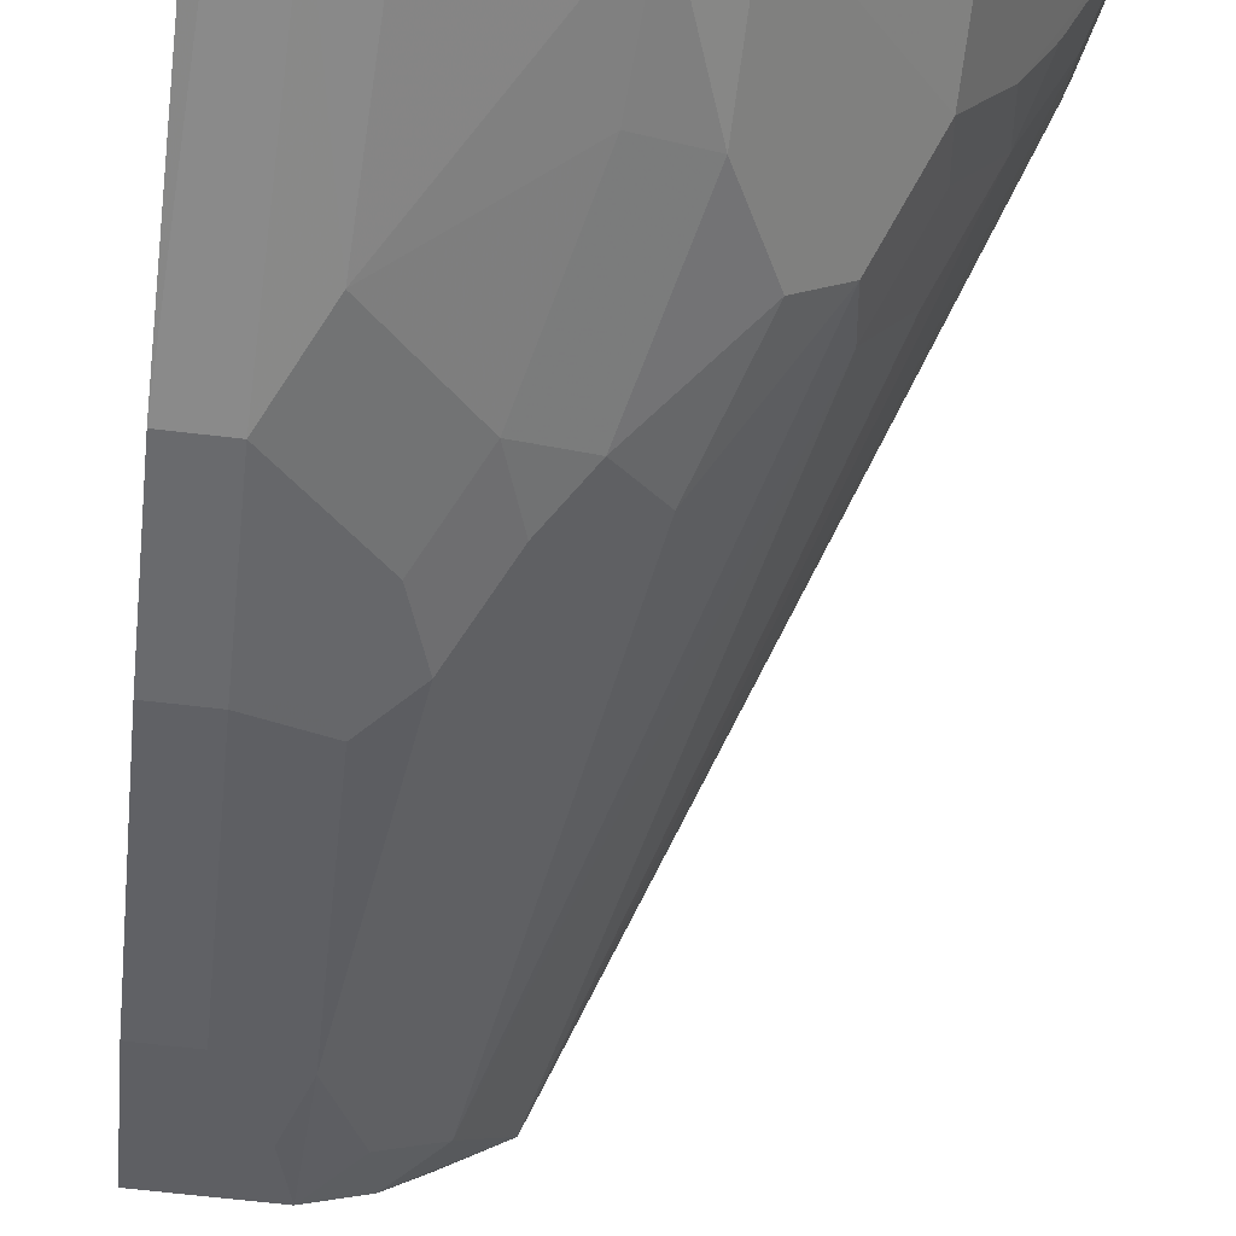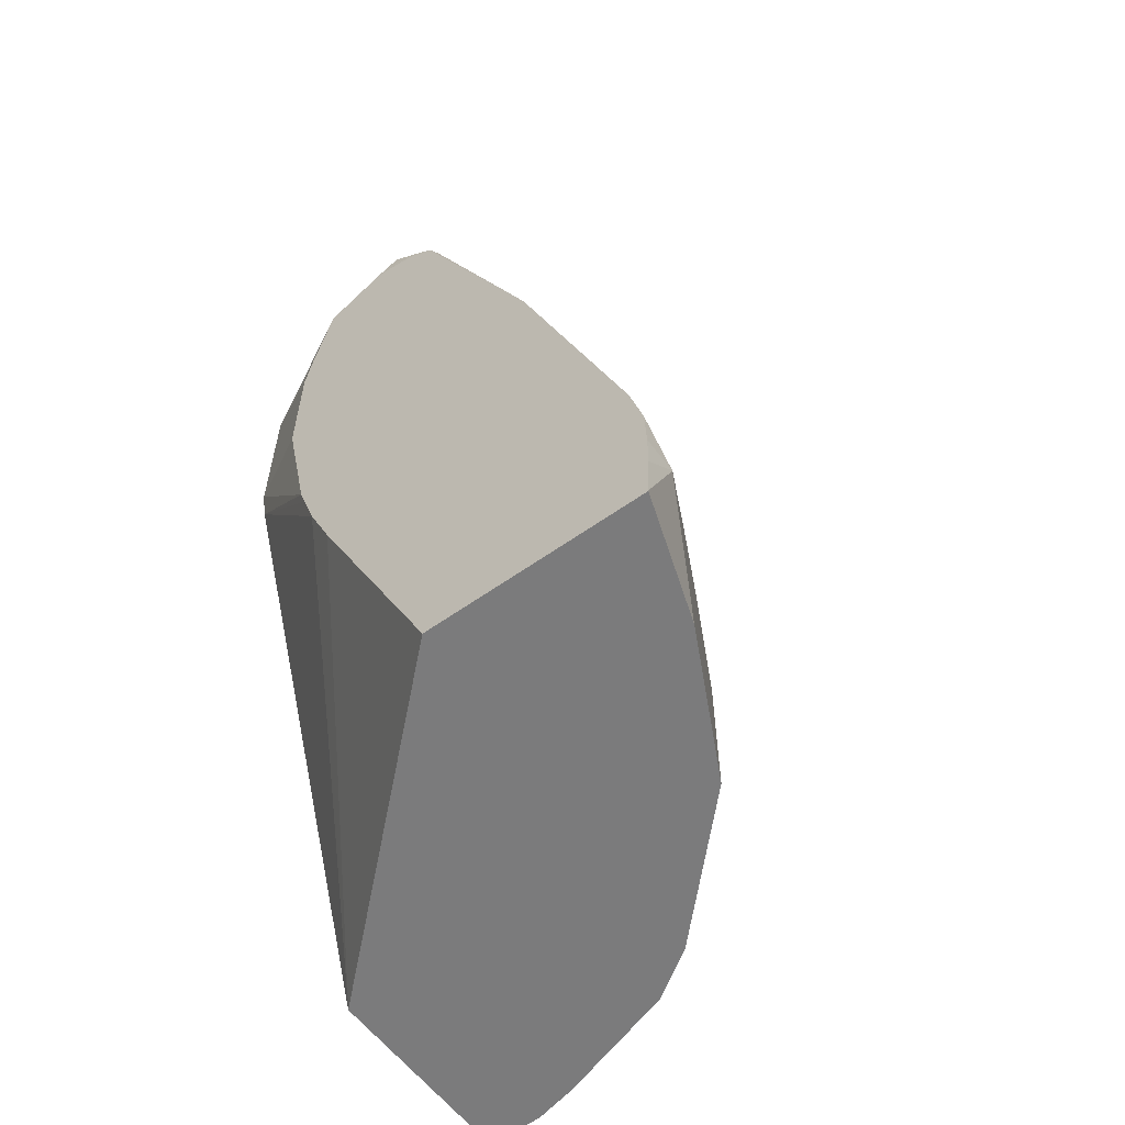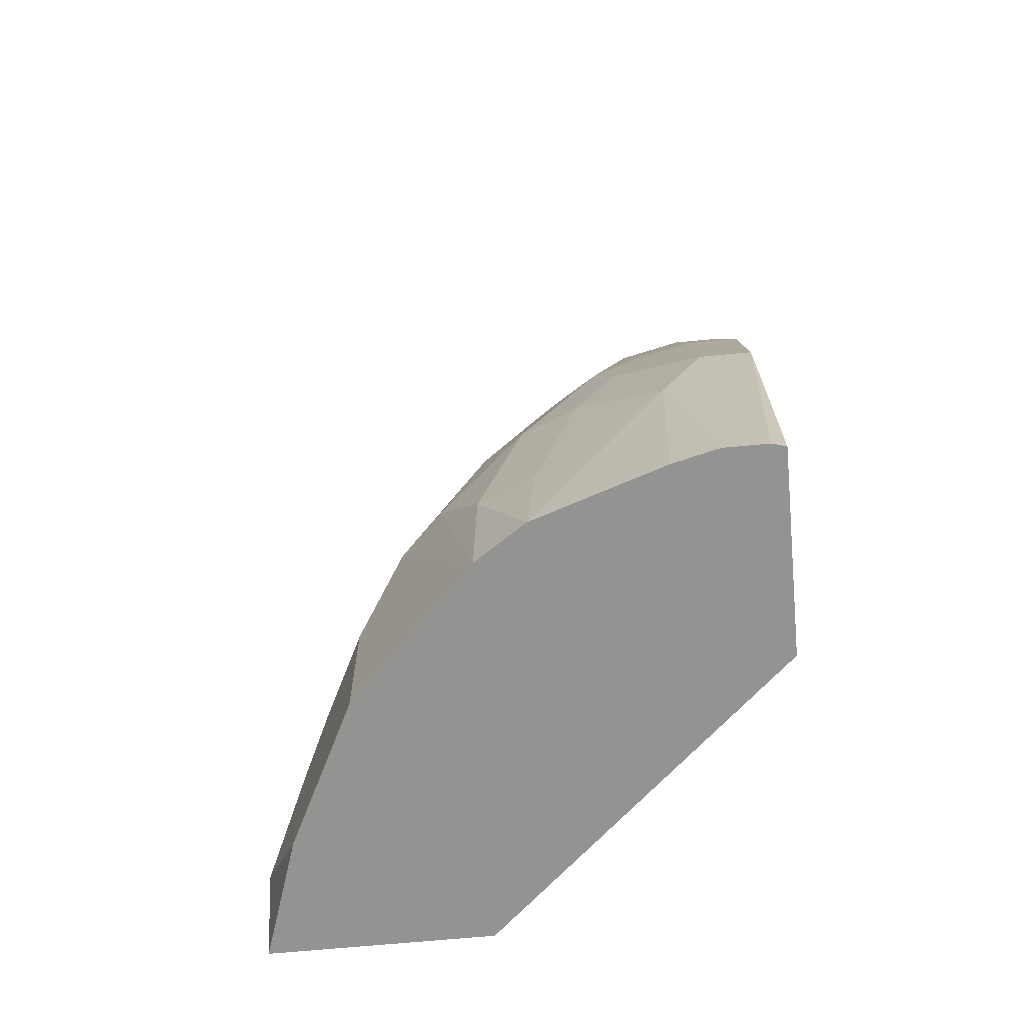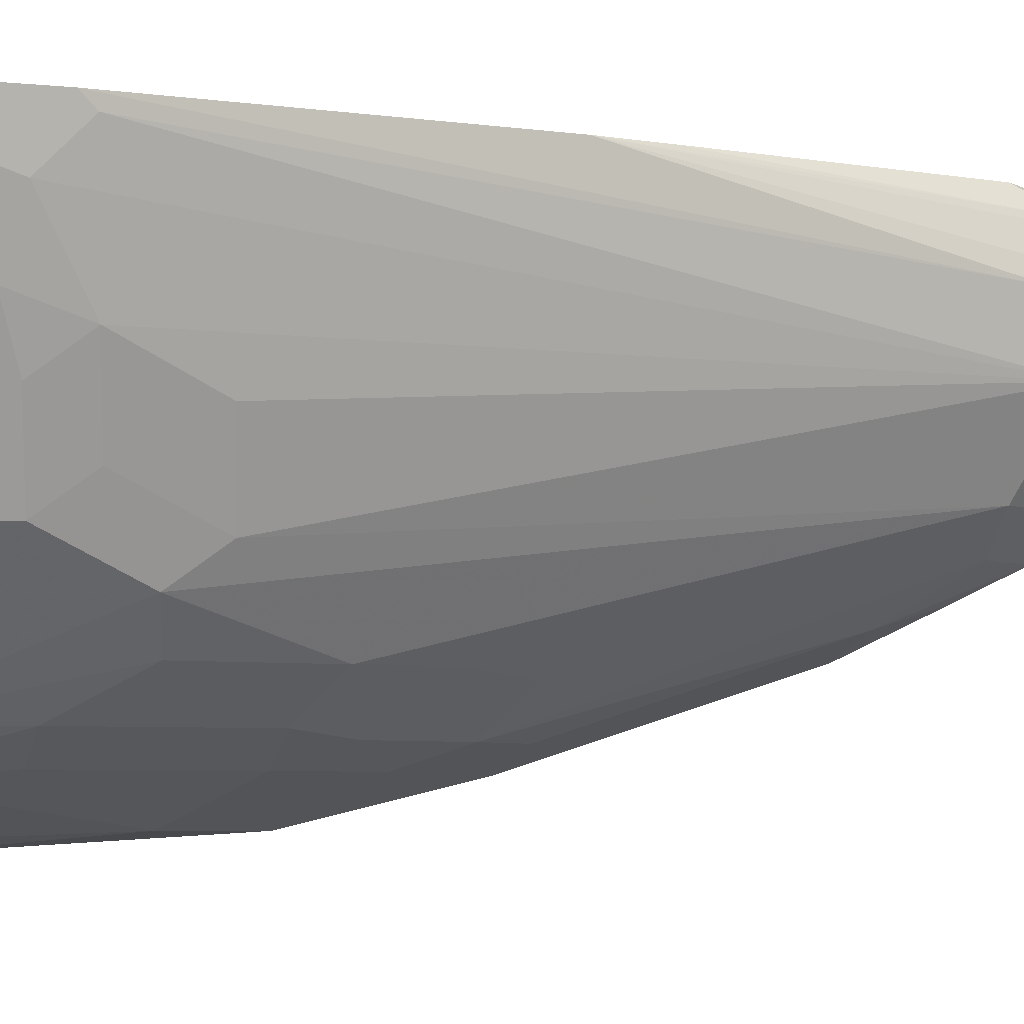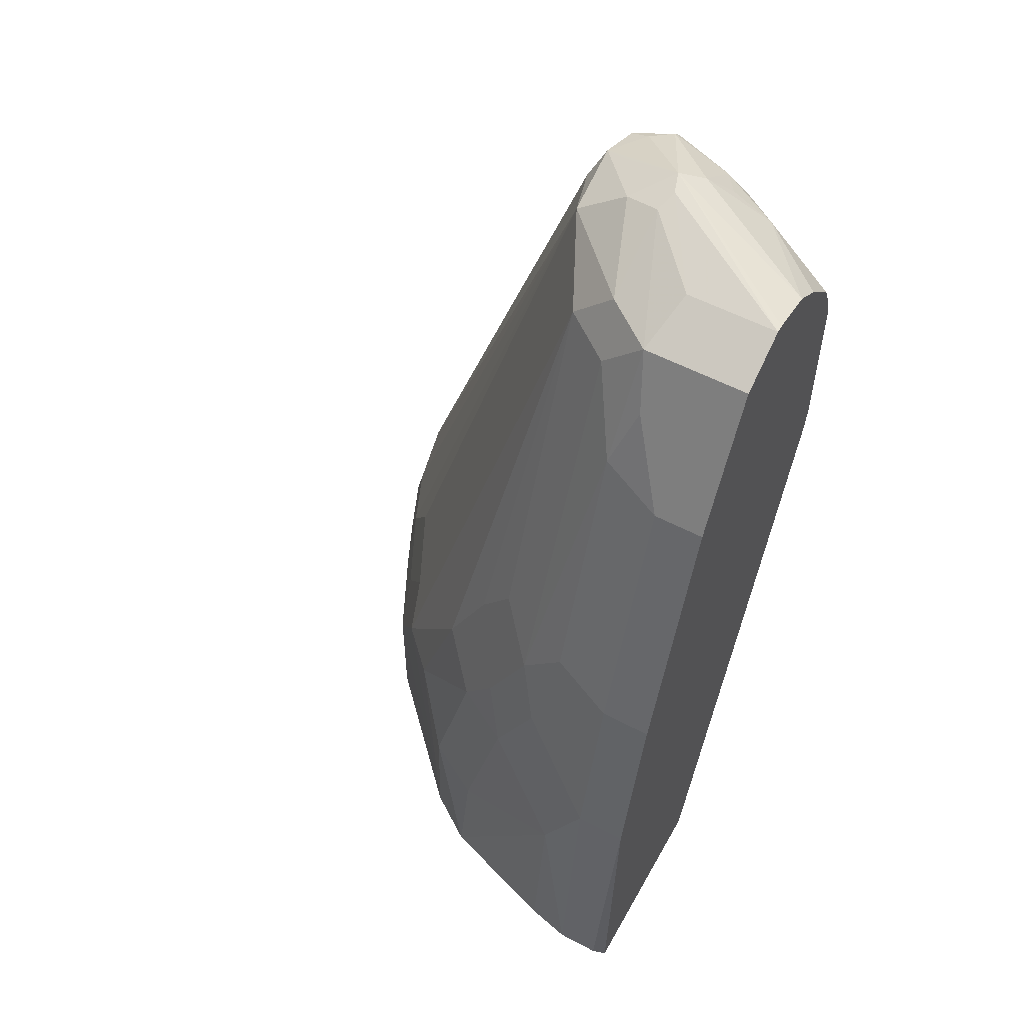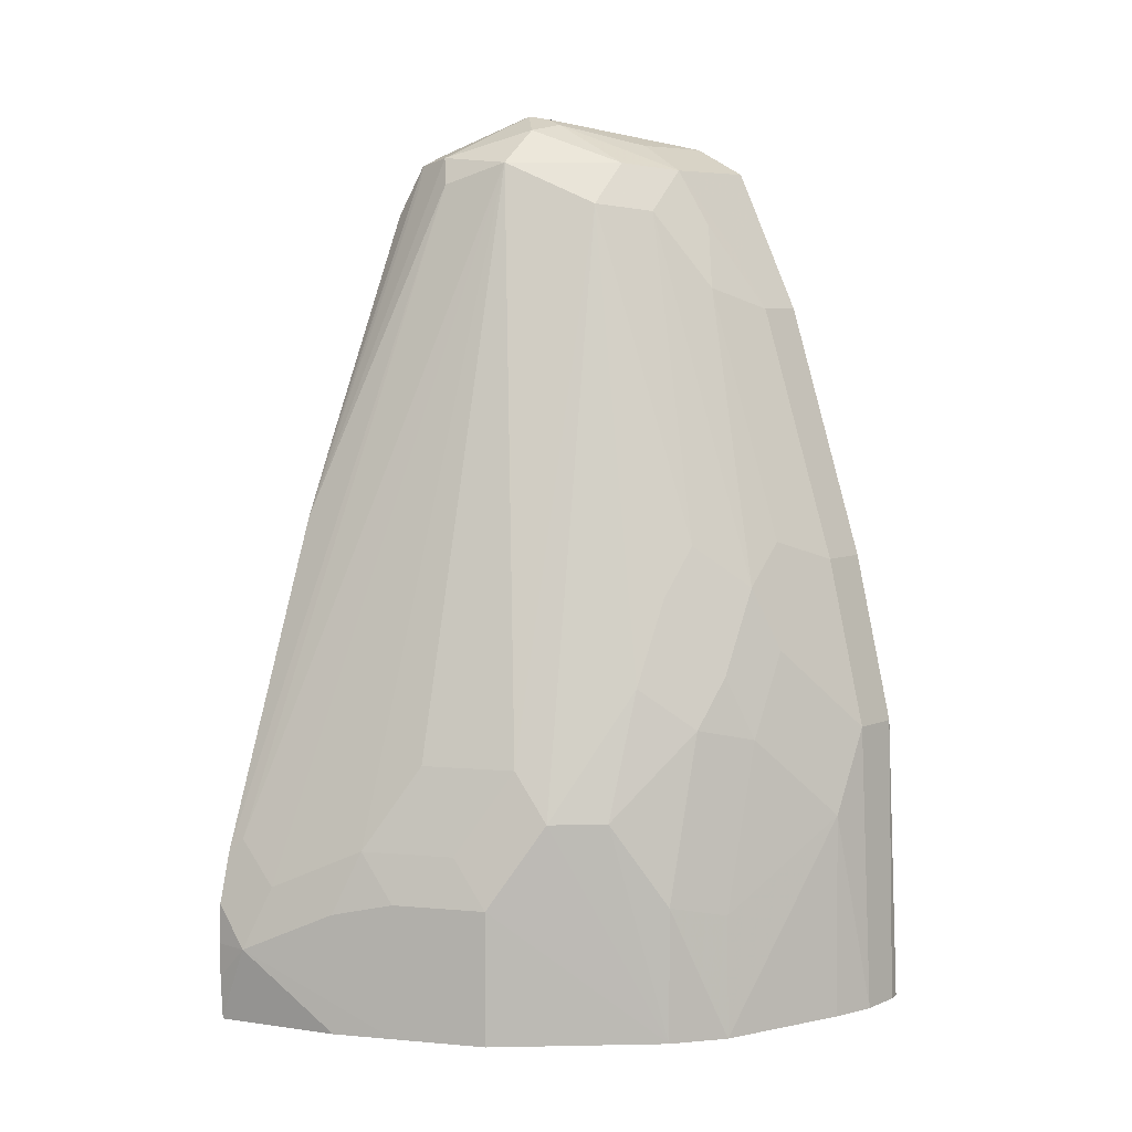
<metadata>
{"format":"obj","ext":"obj","renderer":"f3d","projection":"perspective","resolution":1024,"background":"white","views":[{"elev":-67.2,"azim":-6.7,"up":"+Z"},{"elev":-58.5,"azim":36.4,"up":"+Y"},{"elev":-66.7,"azim":-174.5,"up":"+Y"},{"elev":-5.7,"azim":86.2,"up":"+Z"},{"elev":55.3,"azim":-150.9,"up":"+Y"},{"elev":6.9,"azim":131.0,"up":"+Y"}]}
</metadata>
<code>
v 0.3308 0.02072 -0.7237
v 0.3301 0.04062 -0.7068
v 0.3308 0.02072 -0.7068
v 0.3308 0.003788 -0.7068
v 0.3299 -0.01739 -0.7068
v 0.3298 -0.01787 -0.7068
v 0.3101 -0.01787 -0.7651
v 0.2964 -0.01787 -0.7927
v 0.2964 0.04828 -0.7927
v 0.3101 0.04137 -0.7651
v 0.2998 0.07238 -0.7754
v 0.3205 0.05174 -0.7341
v 0.3238 0.06582 -0.7068
v 0.224 -0.01787 -0.7068
v 0.2826 -0.01787 -0.8202
v 0.2826 0.0345 -0.8202
v 0.2757 0.04828 -0.834
v 0.2791 0.07238 -0.8168
v 0.2791 0.1138 -0.7961
v 0.1964 0.4032 -0.7754
v 0.3205 0.07238 -0.7134
v 0.2068 0.3928 -0.7444
v 0.2681 0.2267 -0.7068
v 0.07881 -0.01787 -0.8394
v 0.1605 0.1192 -0.7068
v 0.2757 -0.01787 -0.834
v 0.2145 -0.01787 -0.8968
v 0.255 0.08962 -0.8547
v 0.2585 0.1138 -0.8374
v 0.1758 0.3825 -0.8168
v 0.1551 0.4032 -0.8168
v 0.1723 0.4204 -0.772
v 0.1999 0.4066 -0.7375
v 0.2016 0.3928 -0.7211
v 0.1964 0.4032 -0.7186
v 0.2556 0.2556 -0.7068
v 0.07881 -0.01787 -0.9375
v 0.1481 0.1482 -0.7068
v 0.07881 0.2595 -0.7351
v 0.1899 -0.01787 -0.9136
v 0.2137 0.04828 -0.896
v 0.2343 0.08962 -0.8753
v 0.2137 0.1517 -0.8753
v 0.193 0.193 -0.8753
v 0.1758 0.2171 -0.8788
v 0.1516 0.3791 -0.834
v 0.131 0.3998 -0.834
v 0.1551 0.4239 -0.7754
v 0.1551 0.4291 -0.7548
v 0.1861 0.4135 -0.7444
v 0.1861 0.4084 -0.7211
v 0.1758 0.4084 -0.7134
v 0.1758 0.4032 -0.7082
v 0.2016 0.3785 -0.7068
v 0.07881 0.1241 -0.9305
v 0.08552 -0.01787 -0.9394
v 0.141 0.1692 -0.7068
v 0.1377 0.1791 -0.7068
v 0.07881 0.2733 -0.7321
v 0.1861 0.04137 -0.9098
v 0.1278 -0.01787 -0.9342
v 0.1241 0.08275 -0.9305
v 0.193 0.131 -0.896
v 0.1723 0.1723 -0.896
v 0.1551 0.1965 -0.8995
v 0.1344 0.3412 -0.8581
v 0.07881 0.3998 -0.834
v 0.07881 0.4096 -0.8142
v 0.1241 0.4135 -0.8064
v 0.1241 0.3722 -0.8478
v 0.1103 0.3584 -0.8547
v 0.07881 0.3683 -0.8497
v 0.1516 0.4273 -0.7651
v 0.1448 0.4213 -0.7444
v 0.07881 0.4135 -0.8064
v 0.07881 0.4135 -0.8025
v 0.07881 0.4084 -0.7793
v 0.1448 0.3998 -0.7168
v 0.1346 0.3766 -0.7068
v 0.1654 0.3935 -0.7068
v 0.1861 0.3891 -0.7068
v 0.07881 0.2067 -0.9098
v 0.1034 0.1241 -0.9305
v 0.1062 -0.01787 -0.9394
v 0.1222 0.2519 -0.7068
v 0.07881 0.3515 -0.7321
v 0.1654 0.1241 -0.9098
v 0.1758 0.1551 -0.8995
v 0.1448 0.1654 -0.9098
v 0.1413 0.1827 -0.9064
v 0.1206 0.2034 -0.9064
v 0.1344 0.2171 -0.8995
v 0.1034 0.3308 -0.8685
v 0.07881 0.3386 -0.8646
v 0.1137 0.398 -0.7341
v 0.1344 0.4084 -0.7341
v 0.07881 0.3967 -0.7631
v 0.1344 0.3877 -0.7134
v 0.131 0.3791 -0.7099
v 0.126 0.3364 -0.7068
v 0.07881 0.3308 -0.8685
v 0.1034 0.2067 -0.9098
v 0.1222 0.3139 -0.7068
v 0.07881 0.3722 -0.7399
v 0.07881 0.3761 -0.7425
f 48 73 49
f 47 72 67
f 47 71 72
f 47 70 71
f 46 66 47
f 47 69 48
f 47 68 69
f 47 67 68
f 48 69 73
f 47 66 70
f 49 74 52
f 53 81 54
f 49 73 75
f 49 75 76
f 49 76 77
f 49 77 74
f 52 74 78
f 52 78 53
f 53 78 79
f 53 79 80
f 53 80 81
f 46 65 66
f 49 52 51
f 45 65 46
f 32 50 33
f 44 65 45
f 55 82 102
f 32 49 50
f 33 50 49
f 33 49 51
f 33 51 35
f 33 35 34
f 35 51 52
f 35 52 53
f 35 53 54
f 35 54 36
f 44 63 64
f 37 55 56
f 39 57 58
f 39 58 59
f 40 60 41
f 40 61 62
f 40 62 60
f 41 60 63
f 41 63 42
f 42 63 43
f 43 63 44
f 44 64 65
f 38 57 39
f 55 102 83
f 95 97 105
f 55 84 56
f 74 95 96
f 74 96 78
f 77 97 95
f 78 96 95
f 78 95 98
f 78 98 79
f 79 98 99
f 79 99 86
f 99 105 104
f 79 86 100
f 74 77 95
f 82 101 93
f 83 102 91
f 83 91 90
f 83 90 89
f 86 103 100
f 86 99 104
f 91 102 92
f 93 101 94
f 95 105 98
f 98 105 99
f 32 48 49
f 82 93 102
f 71 94 72
f 71 93 94
f 70 93 71
f 58 85 59
f 59 85 103
f 59 103 86
f 60 62 87
f 60 87 63
f 61 84 62
f 62 83 89
f 62 89 87
f 62 84 83
f 63 87 88
f 63 88 64
f 64 88 65
f 65 88 87
f 65 87 89
f 65 89 90
f 65 90 91
f 65 91 92
f 65 92 66
f 66 93 70
f 66 92 102
f 66 102 93
f 68 75 69
f 69 75 73
f 55 83 84
f 31 48 32
f 2 23 36
f 30 43 44
f 2 6 5
f 2 5 4
f 2 4 3
f 6 14 24
f 6 24 37
f 6 37 56
f 6 56 84
f 6 84 61
f 6 61 40
f 6 40 27
f 2 14 6
f 6 27 26
f 6 15 8
f 6 8 7
f 8 15 16
f 8 16 9
f 9 16 17
f 9 17 18
f 9 18 11
f 9 11 10
f 11 18 19
f 11 19 20
f 6 26 15
f 11 20 12
f 2 25 14
f 2 57 38
f 31 47 48
f 1 2 3
f 1 3 4
f 1 4 5
f 1 5 6
f 1 6 7
f 1 7 8
f 1 8 9
f 1 9 10
f 1 10 11
f 2 38 25
f 1 11 12
f 1 13 2
f 2 13 23
f 2 36 54
f 2 54 81
f 2 81 80
f 2 80 79
f 2 79 100
f 2 100 103
f 2 85 58
f 2 58 57
f 1 12 13
f 12 21 13
f 2 103 85
f 13 21 22
f 24 105 97
f 24 97 77
f 24 77 76
f 24 76 75
f 24 75 68
f 24 68 67
f 24 67 72
f 24 72 94
f 24 94 101
f 24 101 82
f 24 104 105
f 24 82 55
f 27 41 42
f 27 42 28
f 28 42 43
f 28 43 30
f 28 30 29
f 30 44 45
f 30 45 46
f 30 46 47
f 30 47 31
f 12 20 21
f 27 40 41
f 24 86 104
f 24 55 37
f 24 39 59
f 13 22 23
f 24 59 86
f 14 25 24
f 15 26 17
f 15 17 16
f 17 26 27
f 17 27 28
f 18 28 29
f 18 29 19
f 19 29 20
f 20 30 31
f 17 28 18
f 23 34 35
f 24 25 38
f 20 31 32
f 23 35 36
f 23 33 34
f 22 33 23
f 24 38 39
f 20 29 30
f 20 22 21
f 20 33 22
f 20 32 33

</code>
